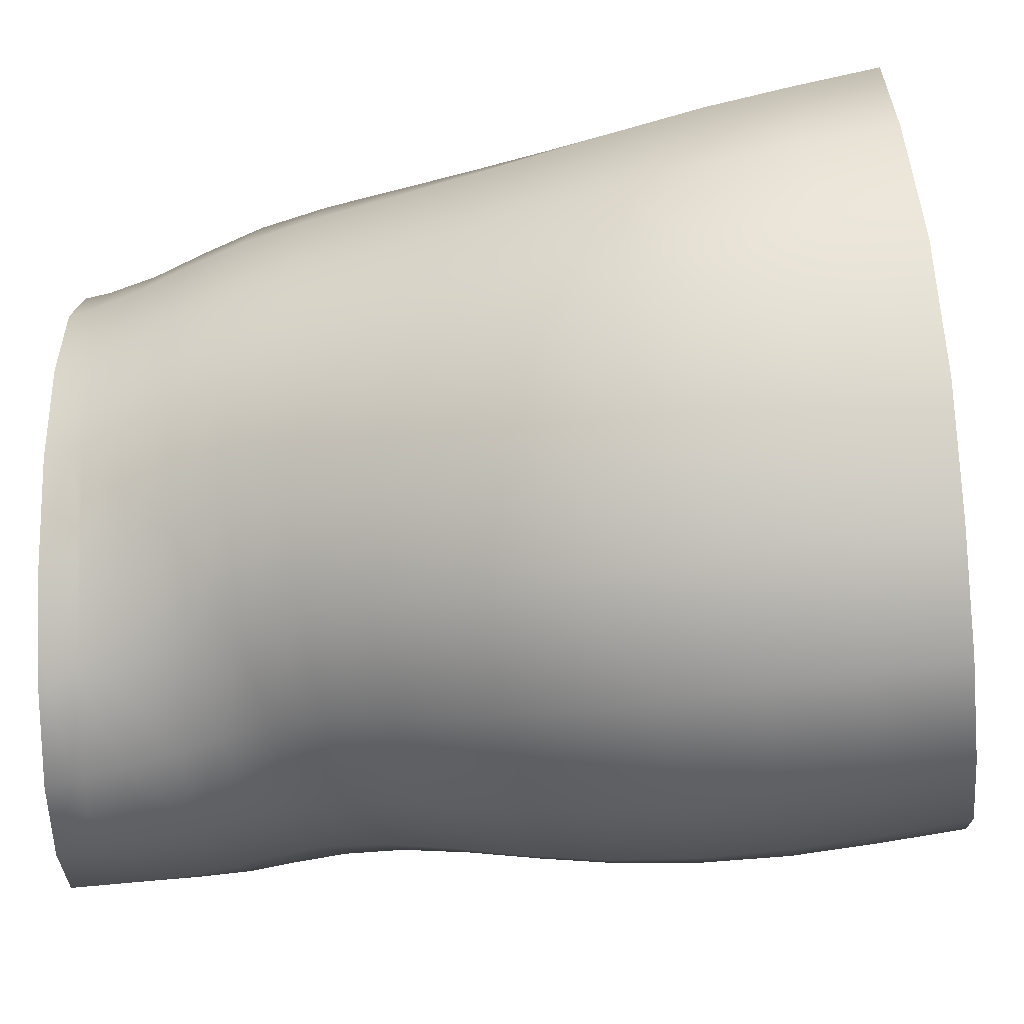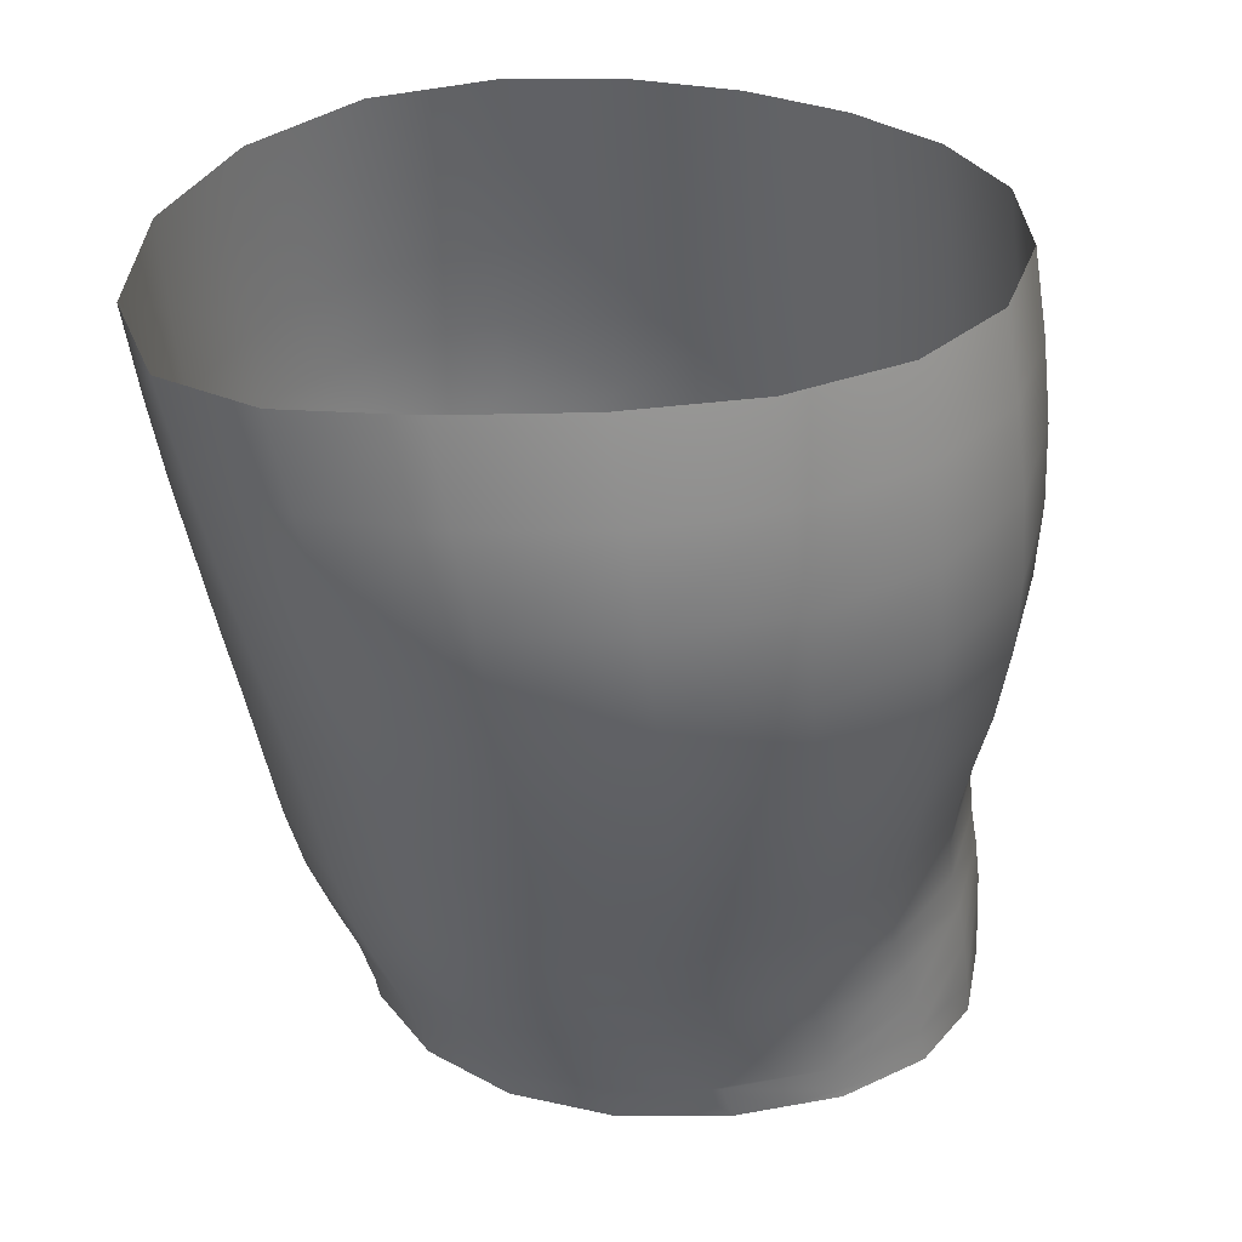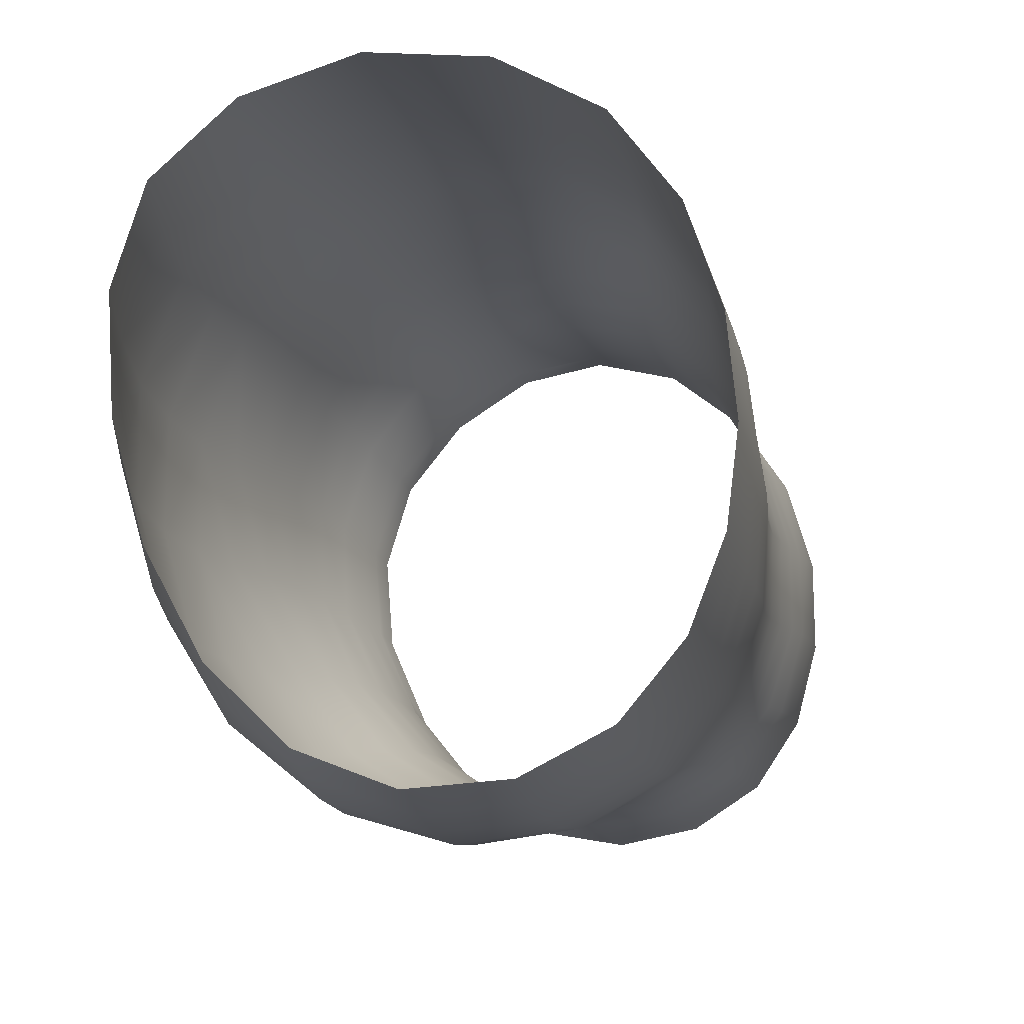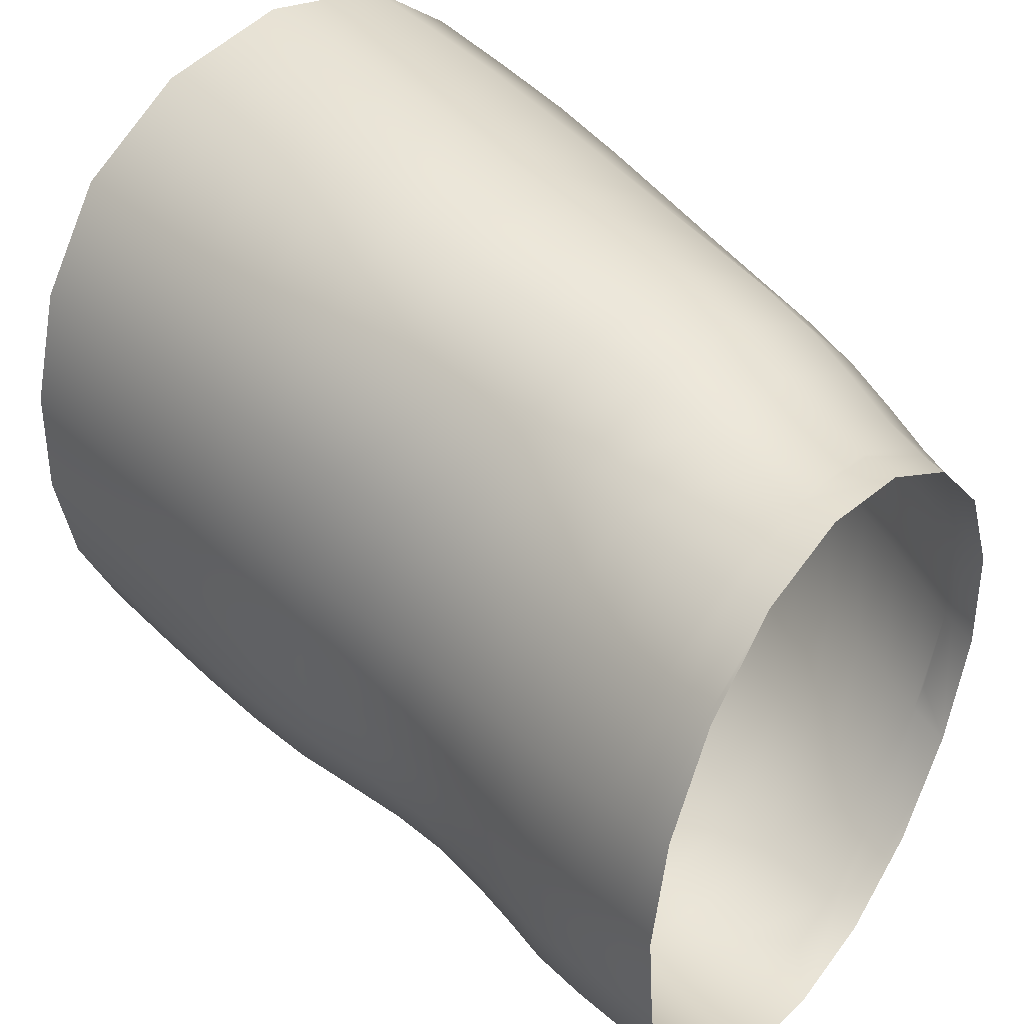
<metadata>
{"format":"obj","ext":"obj","renderer":"f3d","projection":"perspective","resolution":1024,"background":"white","views":[{"elev":-34.5,"azim":90.3,"up":"+Z"},{"elev":28.9,"azim":108.1,"up":"+Y"},{"elev":75.1,"azim":175.1,"up":"+Y"},{"elev":39.9,"azim":-52.8,"up":"+Z"}]}
</metadata>
<code>
v  -0.0659 -0.0661 -0.0347
v  -0.0735 -0.0654 -0.0266
v  -0.0717 -0.0568 -0.0263
v  -0.0642 -0.0575 -0.0342
v  -0.0783 -0.0651 -0.0161
v  -0.0766 -0.0566 -0.0161
v  -0.0748 -0.048 -0.0158
v  -0.07 -0.0483 -0.0257
v  -0.0625 -0.0489 -0.0335
v  -0.0768 -0.1115 -0.0287
v  -0.079 -0.1167 -0.0285
v  -0.0853 -0.1162 -0.0214
v  -0.0832 -0.1106 -0.0218
v  -0.0809 -0.1218 -0.0286
v  -0.0874 -0.1216 -0.0212
v  -0.0912 -0.1224 -0.0116
v  -0.0892 -0.1165 -0.0121
v  -0.0871 -0.1105 -0.0126
v  -0.0192 -0.0924 -0.0022
v  -0.0223 -0.1008 -0.0021
v  -0.0249 -0.1006 -0.0147
v  -0.0217 -0.092 -0.0151
v  -0.0255 -0.1086 -0.0018
v  -0.0284 -0.1083 -0.014
v  -0.0345 -0.1073 -0.0245
v  -0.031 -0.0996 -0.0257
v  -0.0277 -0.0911 -0.0266
v  -0.0213 -0.0748 0.0252
v  -0.0158 -0.0748 0.0128
v  -0.0152 -0.0657 0.0148
v  -0.0203 -0.0661 0.027
v  -0.0149 -0.0741 -0.0008
v  -0.0147 -0.0646 0.0009
v  -0.0153 -0.0551 0.003
v  -0.0154 -0.0566 0.0171
v  -0.0198 -0.0572 0.0291
v  -0.0312 -0.1221 -0.0018
v  -0.0338 -0.1276 -0.0024
v  -0.0373 -0.1264 -0.0132
v  -0.0347 -0.1213 -0.0129
v  -0.0361 -0.1325 -0.0033
v  -0.0395 -0.1311 -0.014
v  -0.0458 -0.1293 -0.0232
v  -0.0437 -0.1247 -0.0225
v  -0.0411 -0.1198 -0.0224
v  -0.0479 -0.1361 -0.0244
v  -0.0564 -0.1361 -0.031
v  -0.0552 -0.1319 -0.0304
v  -0.0474 -0.134 -0.024
v  -0.0643 -0.1299 -0.0335
v  -0.0621 -0.1361 -0.0327
v  -0.0658 -0.1354 -0.0338
v  -0.0627 -0.1248 -0.033
v  -0.0536 -0.127 -0.0297
v  -0.0235 -0.0724 -0.026
v  -0.0327 -0.0709 -0.035
v  -0.0318 -0.0616 -0.0339
v  -0.0231 -0.0628 -0.0248
v  -0.0439 -0.0692 -0.0397
v  -0.0425 -0.0601 -0.0389
v  -0.0414 -0.0511 -0.0376
v  -0.0313 -0.0522 -0.0326
v  -0.0233 -0.0532 -0.0233
v  -0.0363 -0.1219 0.0204
v  -0.0386 -0.1278 0.019
v  -0.0343 -0.1281 0.0087
v  -0.0318 -0.1224 0.0097
v  -0.0407 -0.133 0.0176
v  -0.0365 -0.1331 0.0075
v  -0.0778 -0.1288 0.028
v  -0.0792 -0.1347 0.0286
v  -0.0695 -0.1357 0.0318
v  -0.0681 -0.1302 0.0317
v  -0.0592 -0.1365 0.0304
v  -0.0591 -0.1361 0.0304
v  -0.0645 -0.1361 0.0311
v  -0.0755 -0.1341 -0.0327
v  -0.0739 -0.1282 -0.0328
v  -0.0841 -0.1335 -0.0281
v  -0.0826 -0.1274 -0.0284
v  -0.0722 -0.1229 -0.0326
v  -0.0402 -0.0977 -0.0335
v  -0.0371 -0.0893 -0.0348
v  -0.0434 -0.1052 -0.0317
v  -0.0537 -0.1027 -0.0351
v  -0.051 -0.0953 -0.0372
v  -0.0483 -0.0871 -0.0389
v  -0.0829 -0.0826 0.0084
v  -0.0836 -0.0904 0.0084
v  -0.0803 -0.0915 0.02
v  -0.0798 -0.0836 0.0204
v  -0.0843 -0.0979 0.0083
v  -0.0807 -0.0991 0.0194
v  -0.0739 -0.1007 0.0289
v  -0.0737 -0.0929 0.0298
v  -0.0732 -0.0849 0.0305
v  -0.0492 -0.0884 0.0382
v  -0.0505 -0.0965 0.0373
v  -0.0382 -0.0984 0.0319
v  -0.036 -0.0904 0.0327
v  -0.0518 -0.1043 0.0364
v  -0.0403 -0.1062 0.0312
v  -0.0312 -0.1077 0.0216
v  -0.0285 -0.0999 0.0221
v  -0.0257 -0.0918 0.0227
v  -0.0338 -0.1151 0.0212
v  -0.0292 -0.1158 0.0102
v  -0.0263 -0.1084 0.0103
v  -0.0285 -0.1158 -0.0016
v  -0.0742 -0.1081 0.0282
v  -0.0643 -0.1099 0.0343
v  -0.0637 -0.1024 0.0353
v  -0.075 -0.1153 0.0277
v  -0.0652 -0.1171 0.0333
v  -0.0544 -0.1189 0.0342
v  -0.053 -0.1118 0.0355
v  -0.038 -0.114 -0.0232
v  -0.0466 -0.1118 -0.0301
v  -0.0494 -0.1175 -0.0291
v  -0.0587 -0.1151 -0.0325
v  -0.0563 -0.1094 -0.0334
v  -0.0517 -0.1224 -0.0291
v  -0.0608 -0.1201 -0.0325
v  -0.056 -0.1255 0.0324
v  -0.0462 -0.1269 0.0275
v  -0.0442 -0.1207 0.0293
v  -0.0577 -0.1313 0.0309
v  -0.0481 -0.1323 0.0258
v  -0.0418 -0.1361 0.017
v  -0.0425 -0.1379 0.0166
v  -0.0385 -0.1378 0.0066
v  -0.0378 -0.1361 0.007
v  -0.0381 -0.1371 -0.0041
v  -0.0377 -0.1361 -0.004
v  -0.0683 -0.113 -0.0323
v  -0.0661 -0.1071 -0.0332
v  -0.0746 -0.1054 -0.0294
v  -0.0727 -0.0986 -0.0307
v  -0.0638 -0.1004 -0.0348
v  -0.0835 -0.0819 -0.0038
v  -0.0844 -0.0897 -0.0035
v  -0.0816 -0.0817 -0.0155
v  -0.0826 -0.0895 -0.0148
v  -0.0837 -0.097 -0.014
v  -0.0853 -0.0972 -0.0031
v  -0.0824 -0.1136 0.0191
v  -0.0838 -0.1206 0.0194
v  -0.0763 -0.1223 0.0277
v  -0.0869 -0.1121 0.0087
v  -0.0886 -0.1189 0.0092
v  -0.0904 -0.1254 0.0098
v  -0.0855 -0.1272 0.0201
v  -0.0811 -0.1044 -0.0225
v  -0.0852 -0.104 -0.0132
v  -0.0794 -0.0974 -0.0235
v  -0.0704 -0.1181 -0.0323
v  -0.0884 -0.111 -0.0021
v  -0.0903 -0.1175 -0.0016
v  -0.0922 -0.1237 -0.001
v  -0.0854 -0.1051 0.0084
v  -0.0813 -0.1065 0.0191
v  -0.0921 -0.1315 0.0108
v  -0.087 -0.1333 0.021
v  -0.0931 -0.1361 0.0115
v  -0.0935 -0.1377 0.0118
v  -0.0883 -0.1393 0.0219
v  -0.0876 -0.1361 0.0215
v  -0.0317 -0.1152 -0.0133
v  -0.0788 -0.0754 0.0204
v  -0.0819 -0.0744 0.0083
v  -0.072 -0.0766 0.0307
v  -0.0706 -0.068 0.0305
v  -0.0774 -0.0667 0.0201
v  -0.0804 -0.0658 0.0079
v  -0.0758 -0.0576 0.0194
v  -0.0788 -0.0569 0.0073
v  -0.069 -0.0587 0.03
v  -0.0675 -0.0491 0.0294
v  -0.0741 -0.0482 0.0186
v  -0.077 -0.0478 0.0066
v  -0.0624 -0.0865 0.037
v  -0.0611 -0.0783 0.0375
v  -0.0476 -0.0802 0.0389
v  -0.046 -0.0716 0.0394
v  -0.0595 -0.0696 0.0375
v  -0.058 -0.0604 0.0373
v  -0.0445 -0.0626 0.0397
v  -0.0431 -0.0533 0.0398
v  -0.0565 -0.0509 0.037
v  -0.034 -0.0821 0.0336
v  -0.0232 -0.0835 0.0237
v  -0.0322 -0.0736 0.0347
v  -0.0309 -0.0648 0.0359
v  -0.0298 -0.0558 0.037
v  -0.0176 -0.0733 -0.0142
v  -0.0174 -0.0637 -0.0128
v  -0.018 -0.054 -0.011
v  -0.0345 -0.0803 -0.0353
v  -0.0251 -0.0819 -0.0266
v  -0.0458 -0.0783 -0.0398
v  -0.0595 -0.0849 -0.0384
v  -0.0574 -0.0763 -0.0393
v  -0.0694 -0.0832 -0.0337
v  -0.0677 -0.0748 -0.0345
v  -0.0555 -0.0675 -0.0394
v  -0.0539 -0.0587 -0.0388
v  -0.0525 -0.0499 -0.0377
v  -0.0771 -0.0478 -0.005
v  -0.0789 -0.0566 -0.0047
v  -0.0806 -0.0653 -0.0044
v  -0.0769 -0.0821 -0.0258
v  -0.0753 -0.0738 -0.0264
v  -0.0801 -0.0735 -0.016
v  -0.0822 -0.0738 -0.0041
v  -0.0423 -0.1137 0.0305
v  -0.0866 -0.1043 -0.0027
v  -0.0632 -0.0946 0.0362
v  -0.071 -0.0912 -0.0323
v  -0.0781 -0.09 -0.0247
v  -0.0617 -0.093 -0.0367
v  -0.0191 -0.0829 -0.015
v  -0.0165 -0.0834 -0.0018
v  -0.06 -0.14 0.0303
v  -0.0504 -0.14 0.0247
v  -0.0497 -0.1373 0.0249
v  -0.043 -0.14 0.0164
v  -0.0494 -0.1361 0.0252
v  -0.0904 -0.1338 -0.0203
v  -0.089 -0.1275 -0.0208
v  -0.0942 -0.1347 -0.0103
v  -0.0928 -0.1284 -0.011
v  -0.0414 -0.1358 -0.0148
v  -0.0405 -0.1361 -0.0121
v  -0.0487 -0.139 -0.025
v  -0.0415 -0.1361 -0.0149
v  -0.0426 -0.14 -0.0157
v  -0.0452 -0.14 -0.0196
v  -0.0666 -0.124 0.0323
v  -0.0233 -0.1006 0.0104
v  -0.0202 -0.0924 0.0107
v  -0.0176 -0.0838 0.0115
v  -0.0939 -0.1298 -0.0002
v  -0.0954 -0.1361 0.0007
v  -0.0566 -0.1372 -0.0311
v  -0.0795 -0.1361 0.0288
v  -0.0696 -0.1361 0.0318
v  -0.066 -0.1361 -0.0338
v  -0.0759 -0.1361 -0.0327
v  -0.0846 -0.1361 -0.028
v  -0.0944 -0.1361 -0.0102
v  -0.0908 -0.1361 -0.0202
v  -0.0939 -0.14 0.0121
v  -0.0884 -0.14 0.022
v  -0.0836 -0.14 0.0262
v  -0.0802 -0.14 0.0292
v  -0.0703 -0.14 0.032
v  -0.0391 -0.14 0.0063
v  -0.039 -0.14 -0.0047
v  -0.0669 -0.14 -0.0339
v  -0.0768 -0.14 -0.0326
v  -0.0854 -0.1402 -0.0278
v  -0.0952 -0.14 -0.0099
v  -0.0961 -0.14 0.0012
v  -0.0916 -0.14 -0.0199
v  -0.0489 -0.14 -0.0252
v  -0.0573 -0.14 -0.0315
o pcopy
g pcopy
f 1 2 3
f 3 4 1
f 2 5 6
f 6 3 2
f 3 6 7
f 7 8 3
f 4 3 8
f 8 9 4
f 10 11 12
f 12 13 10
f 11 14 15
f 15 12 11
f 12 15 16
f 16 17 12
f 13 12 17
f 17 18 13
f 19 20 21
f 21 22 19
f 20 23 24
f 24 21 20
f 21 24 25
f 25 26 21
f 22 21 26
f 26 27 22
f 28 29 30
f 30 31 28
f 29 32 33
f 33 30 29
f 30 33 34
f 34 35 30
f 31 30 35
f 35 36 31
f 37 38 39
f 39 40 37
f 38 41 42
f 42 39 38
f 39 42 43
f 43 44 39
f 40 39 44
f 44 45 40
f 46 47 48
f 48 49 46
f 50 48 47
f 50 47 51
f 50 51 52
f 48 50 53
f 53 54 48
f 49 48 54
f 54 43 49
f 55 56 57
f 57 58 55
f 56 59 60
f 60 57 56
f 57 60 61
f 61 62 57
f 58 57 62
f 62 63 58
f 64 65 66
f 66 67 64
f 65 68 69
f 69 66 65
f 66 69 41
f 41 38 66
f 67 66 38
f 38 37 67
f 70 71 72
f 72 73 70
f 74 75 76
f 52 77 78
f 78 50 52
f 77 79 80
f 80 78 77
f 78 80 14
f 14 81 78
f 50 78 81
f 81 53 50
f 27 26 82
f 82 83 27
f 26 25 84
f 84 82 26
f 82 84 85
f 85 86 82
f 83 82 86
f 86 87 83
f 88 89 90
f 90 91 88
f 89 92 93
f 93 90 89
f 90 93 94
f 94 95 90
f 91 90 95
f 95 96 91
f 97 98 99
f 99 100 97
f 98 101 102
f 102 99 98
f 99 102 103
f 103 104 99
f 100 99 104
f 104 105 100
f 103 106 107
f 107 108 103
f 106 64 67
f 67 107 106
f 107 67 37
f 37 109 107
f 108 107 109
f 109 23 108
f 94 110 111
f 111 112 94
f 110 113 114
f 114 111 110
f 111 114 115
f 115 116 111
f 112 111 116
f 116 101 112
f 25 117 118
f 118 84 25
f 117 45 119
f 119 118 117
f 118 119 120
f 120 121 118
f 84 118 121
f 121 85 84
f 45 44 122
f 122 119 45
f 44 43 54
f 54 122 44
f 122 54 53
f 53 123 122
f 119 122 123
f 123 120 119
f 115 124 125
f 125 126 115
f 124 127 128
f 128 125 124
f 125 128 68
f 68 65 125
f 126 125 65
f 65 64 126
f 129 130 131
f 131 132 129
f 132 131 133
f 133 134 132
f 120 135 136
f 136 121 120
f 135 10 137
f 137 136 135
f 136 137 138
f 138 139 136
f 121 136 139
f 139 85 121
f 88 140 141
f 141 89 88
f 140 142 143
f 143 141 140
f 141 143 144
f 144 145 141
f 89 141 145
f 145 92 89
f 113 146 147
f 147 148 113
f 146 149 150
f 150 147 146
f 147 150 151
f 151 152 147
f 148 147 152
f 152 70 148
f 10 13 153
f 153 137 10
f 13 18 154
f 154 153 13
f 153 154 144
f 144 155 153
f 137 153 155
f 155 138 137
f 120 123 156
f 156 135 120
f 123 53 81
f 81 156 123
f 156 81 14
f 14 11 156
f 135 156 11
f 11 10 135
f 149 157 158
f 158 150 149
f 157 18 17
f 17 158 157
f 158 17 16
f 16 159 158
f 150 158 159
f 159 151 150
f 92 160 161
f 161 93 92
f 160 149 146
f 146 161 160
f 161 146 113
f 113 110 161
f 93 161 110
f 110 94 93
f 151 162 163
f 163 152 151
f 164 165 166
f 166 167 164
f 152 163 71
f 71 70 152
f 23 109 168
f 168 24 23
f 109 37 40
f 40 168 109
f 168 40 45
f 45 117 168
f 24 168 117
f 117 25 24
f 88 91 169
f 169 170 88
f 91 96 171
f 171 169 91
f 169 171 172
f 172 173 169
f 170 169 173
f 173 174 170
f 174 173 175
f 175 176 174
f 173 172 177
f 177 175 173
f 175 177 178
f 178 179 175
f 176 175 179
f 179 180 176
f 96 181 182
f 182 171 96
f 181 97 183
f 183 182 181
f 182 183 184
f 184 185 182
f 171 182 185
f 185 172 171
f 172 185 186
f 186 177 172
f 185 184 187
f 187 186 185
f 186 187 188
f 188 189 186
f 177 186 189
f 189 178 177
f 97 100 190
f 190 183 97
f 100 105 191
f 191 190 100
f 190 191 28
f 28 192 190
f 183 190 192
f 192 184 183
f 184 192 193
f 193 187 184
f 192 28 31
f 31 193 192
f 193 31 36
f 36 194 193
f 187 193 194
f 194 188 187
f 32 195 196
f 196 33 32
f 195 55 58
f 58 196 195
f 196 58 63
f 63 197 196
f 33 196 197
f 197 34 33
f 27 83 198
f 198 199 27
f 83 87 200
f 200 198 83
f 198 200 59
f 59 56 198
f 199 198 56
f 56 55 199
f 87 201 202
f 202 200 87
f 201 203 204
f 204 202 201
f 202 204 1
f 1 205 202
f 200 202 205
f 205 59 200
f 59 205 206
f 206 60 59
f 205 1 4
f 4 206 205
f 206 4 9
f 9 207 206
f 60 206 207
f 207 61 60
f 180 208 209
f 209 176 180
f 208 7 6
f 6 209 208
f 209 6 5
f 5 210 209
f 176 209 210
f 210 174 176
f 203 211 212
f 212 204 203
f 211 142 213
f 213 212 211
f 212 213 5
f 5 2 212
f 204 212 2
f 2 1 204
f 88 170 214
f 214 140 88
f 170 174 210
f 210 214 170
f 214 210 5
f 5 213 214
f 140 214 213
f 213 142 140
f 101 116 215
f 215 102 101
f 116 115 126
f 126 215 116
f 215 126 64
f 64 106 215
f 102 215 106
f 106 103 102
f 144 154 216
f 216 145 144
f 154 18 157
f 157 216 154
f 216 157 149
f 149 160 216
f 145 216 160
f 160 92 145
f 96 95 217
f 217 181 96
f 95 94 112
f 112 217 95
f 217 112 101
f 101 98 217
f 181 217 98
f 98 97 181
f 203 218 219
f 219 211 203
f 218 138 155
f 155 219 218
f 219 155 144
f 144 143 219
f 211 219 143
f 143 142 211
f 87 86 220
f 220 201 87
f 86 85 139
f 139 220 86
f 220 139 138
f 138 218 220
f 201 220 218
f 218 203 201
f 19 22 221
f 221 222 19
f 22 27 199
f 199 221 22
f 221 199 55
f 55 195 221
f 222 221 195
f 195 32 222
f 223 224 225
f 225 74 223
f 224 226 130
f 130 225 224
f 227 129 68
f 68 128 227
f 75 227 128
f 128 127 75
f 79 228 229
f 229 80 79
f 228 230 231
f 231 229 228
f 229 231 16
f 16 15 229
f 80 229 15
f 15 14 80
f 232 42 41
f 232 41 134
f 232 134 233
f 234 46 235
f 235 236 237
f 234 235 237
f 42 232 49
f 49 43 42
f 113 148 238
f 238 114 113
f 148 70 73
f 73 238 148
f 238 73 127
f 127 124 238
f 114 238 124
f 124 115 114
f 105 104 239
f 239 240 105
f 104 103 108
f 108 239 104
f 239 108 23
f 23 20 239
f 240 239 20
f 20 19 240
f 105 240 241
f 241 191 105
f 240 19 222
f 222 241 240
f 241 222 32
f 32 29 241
f 191 241 29
f 29 28 191
f 16 231 242
f 242 159 16
f 231 230 243
f 243 242 231
f 165 164 243
f 159 242 162
f 162 151 159
f 244 47 46
f 46 234 244
f 47 244 51
f 71 245 246
f 246 72 71
f 76 72 246
f 75 127 73
f 75 73 72
f 75 72 76
f 68 129 132
f 132 69 68
f 69 132 134
f 134 41 69
f 162 164 167
f 167 163 162
f 163 167 245
f 245 71 163
f 52 247 248
f 248 77 52
f 77 248 249
f 249 79 77
f 243 230 250
f 79 249 251
f 251 228 79
f 228 251 250
f 250 230 228
f 247 52 51
f 130 129 227
f 227 225 130
f 225 227 75
f 75 74 225
f 134 133 233
f 235 232 233
f 232 235 46
f 46 49 232
f 242 243 164
f 164 162 242
f 165 252 253
f 253 166 165
f 254 166 253
f 245 255 256
f 256 246 245
f 223 74 76
f 223 76 246
f 223 246 256
f 130 226 257
f 257 131 130
f 131 257 258
f 258 133 131
f 255 245 167
f 255 167 166
f 255 166 254
f 247 259 260
f 260 248 247
f 248 260 261
f 261 249 248
f 250 262 263
f 263 243 250
f 243 263 252
f 252 165 243
f 249 261 264
f 264 251 249
f 251 264 262
f 262 250 251
f 265 234 237
f 259 247 51
f 259 51 244
f 259 244 266
f 234 265 266
f 266 244 234
f 236 235 233
f 236 233 133
f 236 133 258

</code>
